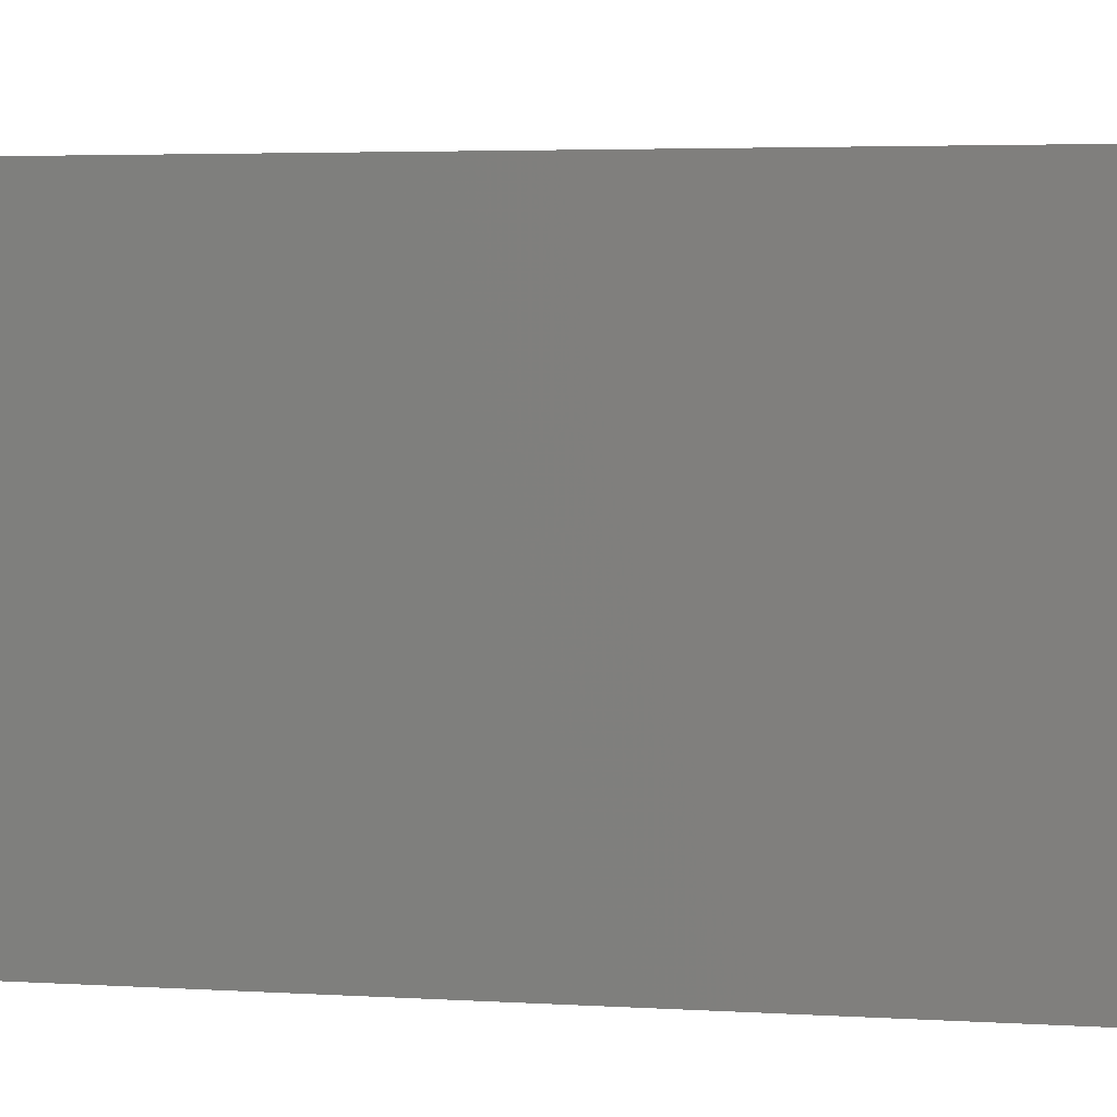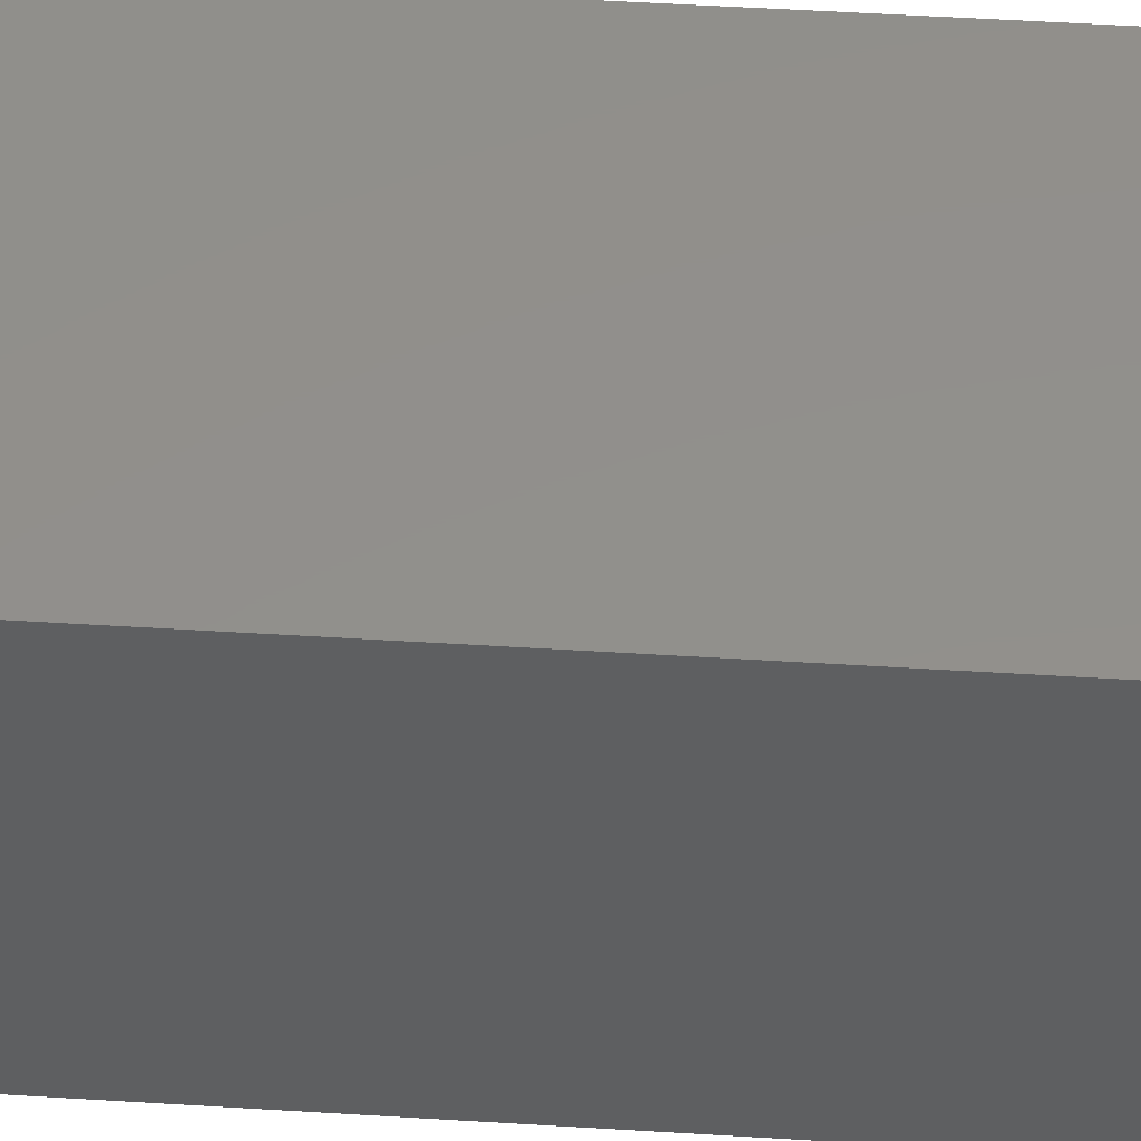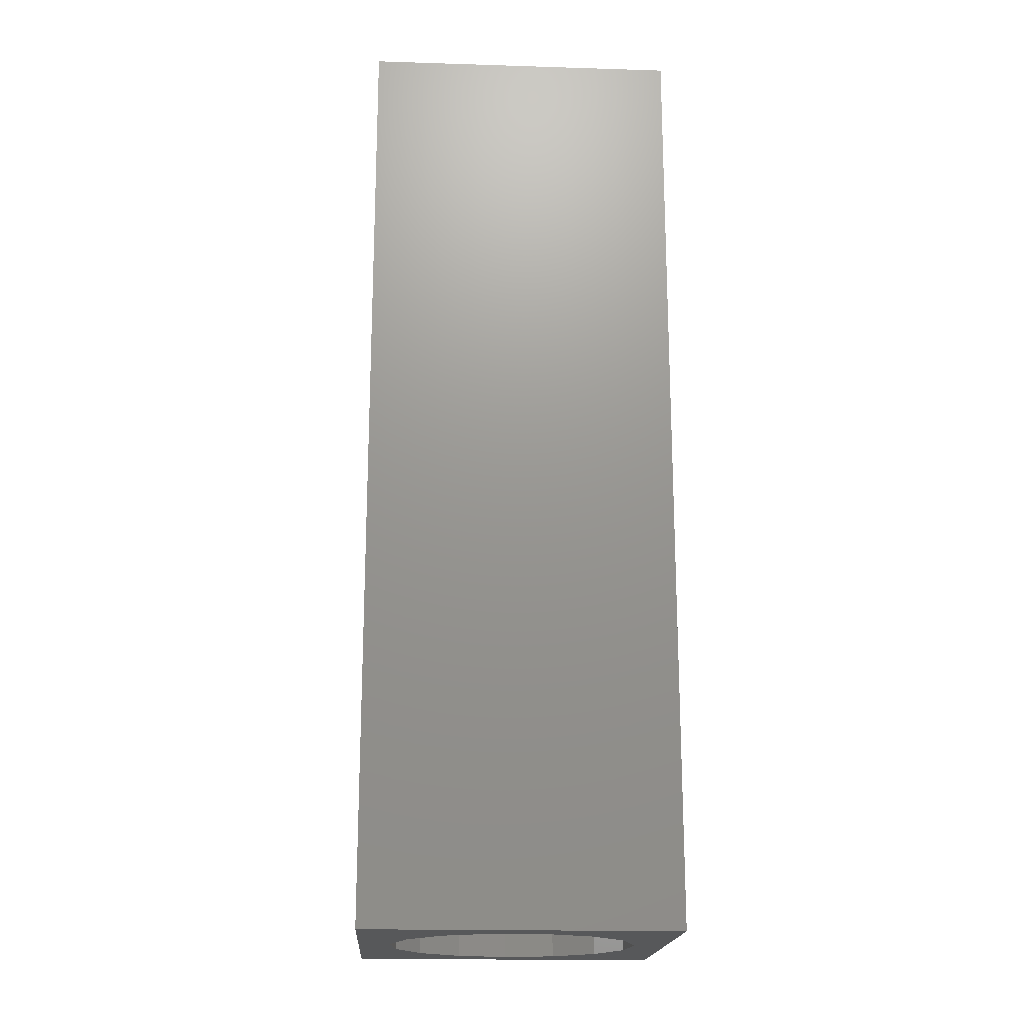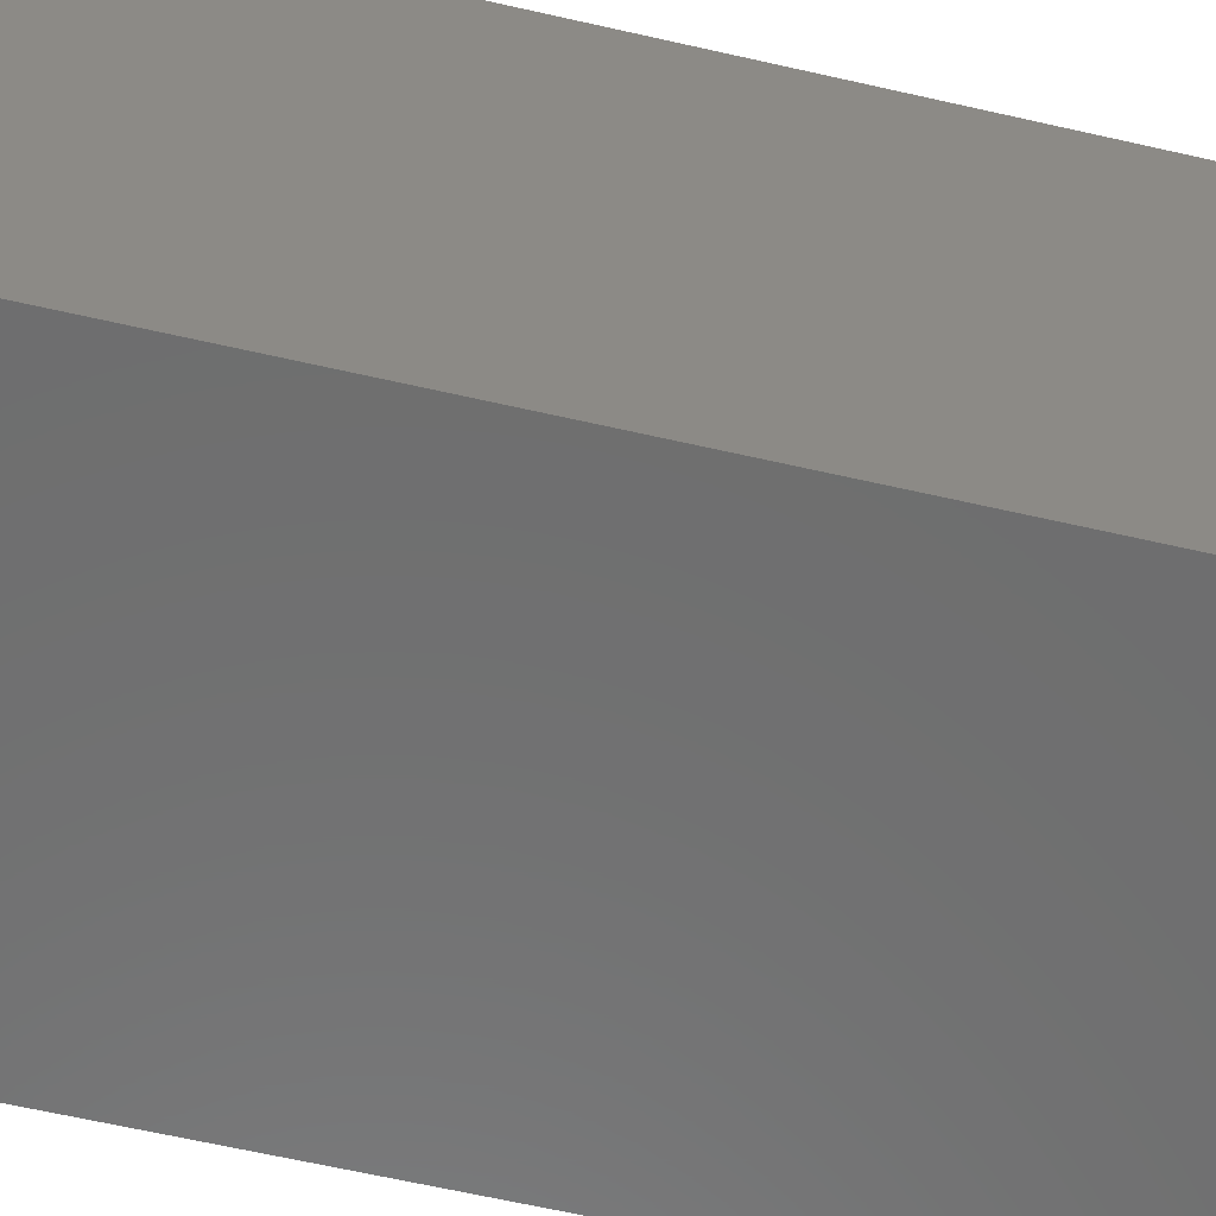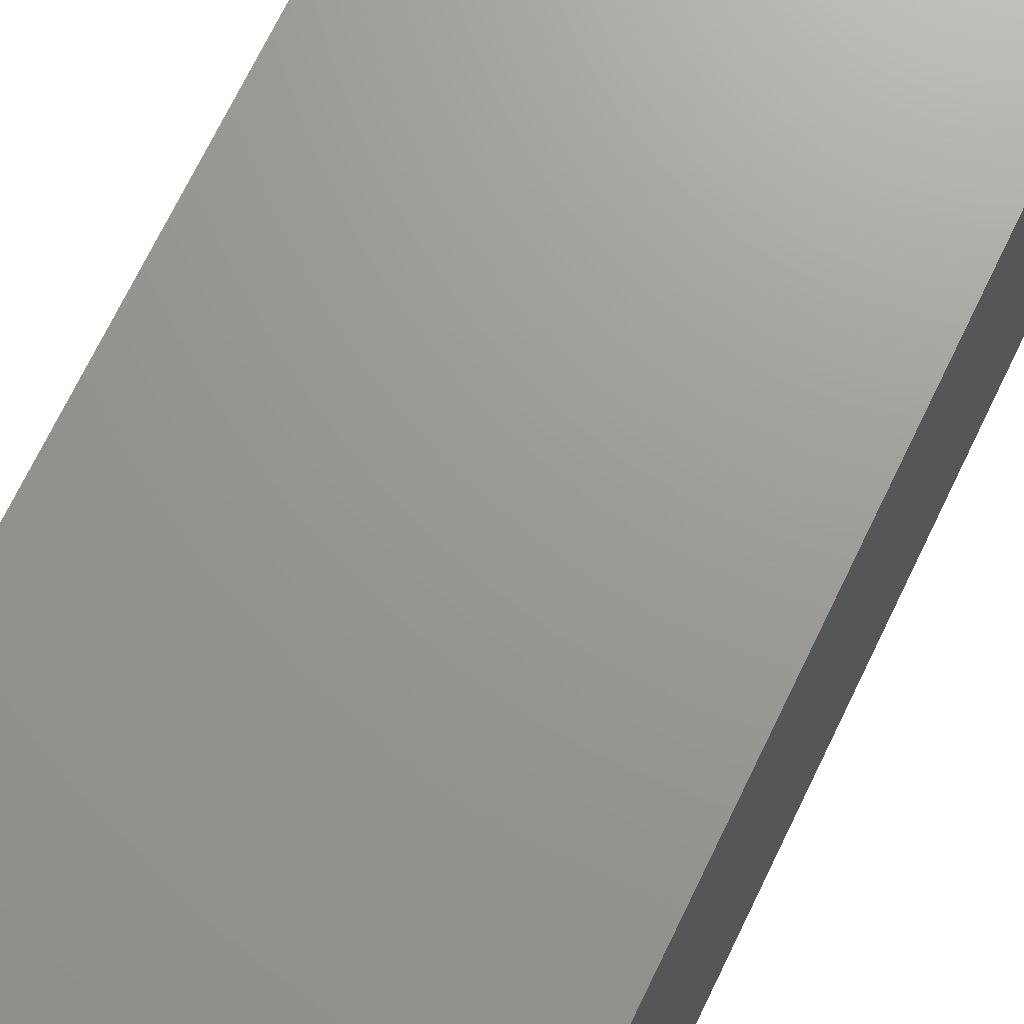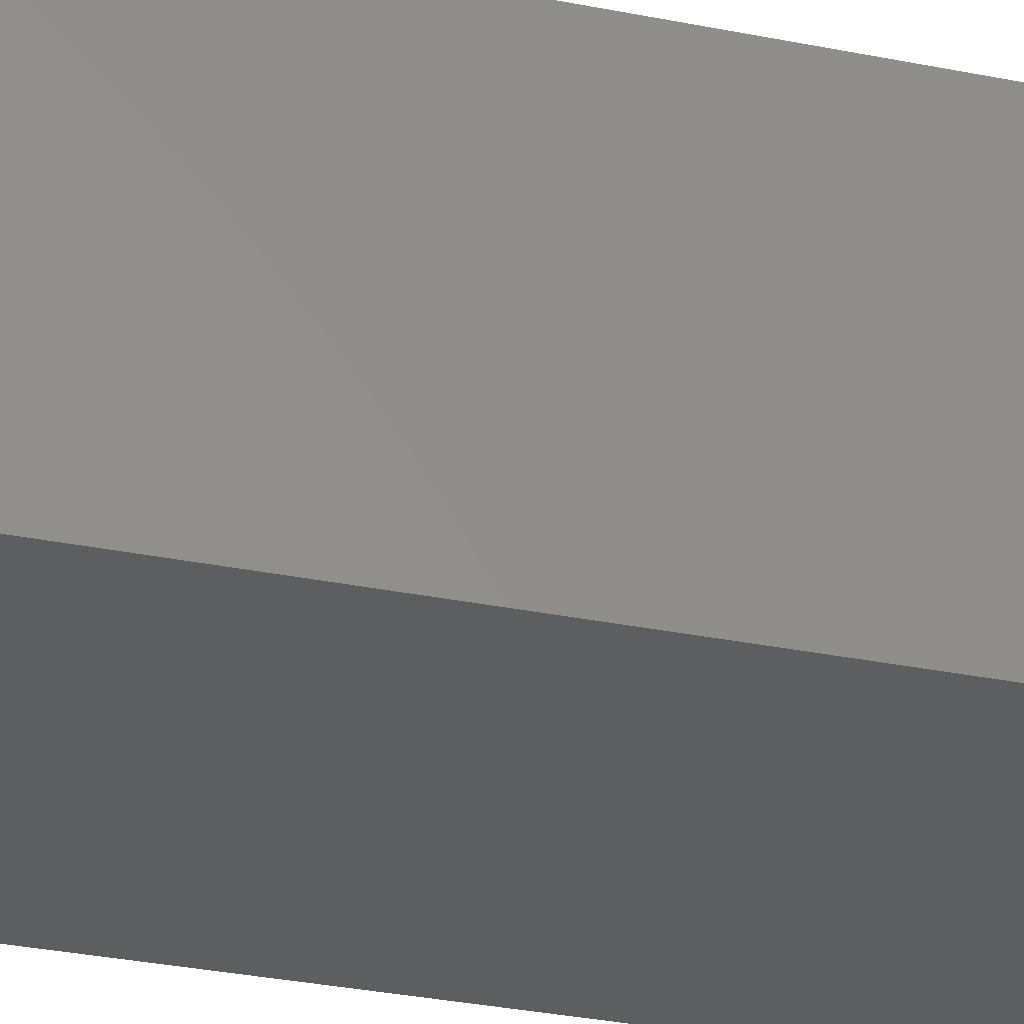
<metadata>
{"format":"stl","ext":"stl","renderer":"f3d","projection":"perspective","resolution":1024,"background":"white","views":[{"elev":2.6,"azim":107.3,"up":"+Y"},{"elev":52.1,"azim":-86.2,"up":"+Y"},{"elev":-18.8,"azim":-93.4,"up":"+Z"},{"elev":-59.5,"azim":-103.5,"up":"+Y"},{"elev":69.5,"azim":-154.4,"up":"+Y"},{"elev":-34.5,"azim":-104.9,"up":"+Y"}]}
</metadata>
<code>
# stl→obj: 38 verts, 72 faces
v 5 0 15
v 5 5 0
v 5 5 15
v 5 0 0
v 0 5 15
v 0 0 15
v 4.5 2.5 0
v 4.327 1.687 0
v 3.838 1.014 0
v 3.118 0.5979 0
v 2.291 0.511 0
v 0.5437 2.084 0
v 0 0 0
v 0.5437 2.916 0
v 0.882 1.324 0
v 1.5 0.7679 0
v 4.327 3.313 0
v 3.838 3.986 0
v 3.118 4.402 0
v 2.291 4.489 0
v 0 5 0
v 1.5 4.232 0
v 0.882 3.676 0
v 0.5437 2.084 1.55
v 0.5437 2.916 1.55
v 3.838 3.986 1.55
v 4.327 3.313 1.55
v 4.5 2.5 1.55
v 3.118 4.402 1.55
v 2.291 4.489 1.55
v 3.118 0.5979 1.55
v 3.838 1.014 1.55
v 1.5 4.232 1.55
v 0.882 3.676 1.55
v 4.327 1.687 1.55
v 2.291 0.511 1.55
v 1.5 0.7679 1.55
v 0.882 1.324 1.55
f 1 2 3
f 2 1 4
f 5 1 3
f 1 5 6
f 4 7 2
f 4 8 7
f 4 9 8
f 4 10 9
f 4 11 10
f 12 13 14
f 15 13 12
f 16 13 15
f 11 13 16
f 13 11 4
f 17 2 7
f 18 2 17
f 19 2 18
f 20 2 19
f 20 21 2
f 22 21 20
f 23 21 22
f 14 21 23
f 21 14 13
f 13 5 21
f 5 13 6
f 2 5 3
f 5 2 21
f 13 1 6
f 1 13 4
f 24 14 25
f 14 24 12
f 17 26 18
f 26 17 27
f 7 27 17
f 27 7 28
f 19 26 29
f 26 19 18
f 20 29 30
f 29 20 19
f 9 31 32
f 31 9 10
f 23 33 34
f 33 23 22
f 25 23 34
f 23 25 14
f 9 35 8
f 35 9 32
f 8 28 7
f 28 8 35
f 22 30 33
f 30 22 20
f 10 36 31
f 36 10 11
f 35 27 28
f 32 27 35
f 32 26 27
f 31 26 32
f 31 29 26
f 36 29 31
f 36 30 29
f 37 30 36
f 37 33 30
f 38 33 37
f 38 34 33
f 24 34 38
f 34 24 25
f 16 38 37
f 38 16 15
f 38 12 24
f 12 38 15
f 11 37 36
f 37 11 16

</code>
